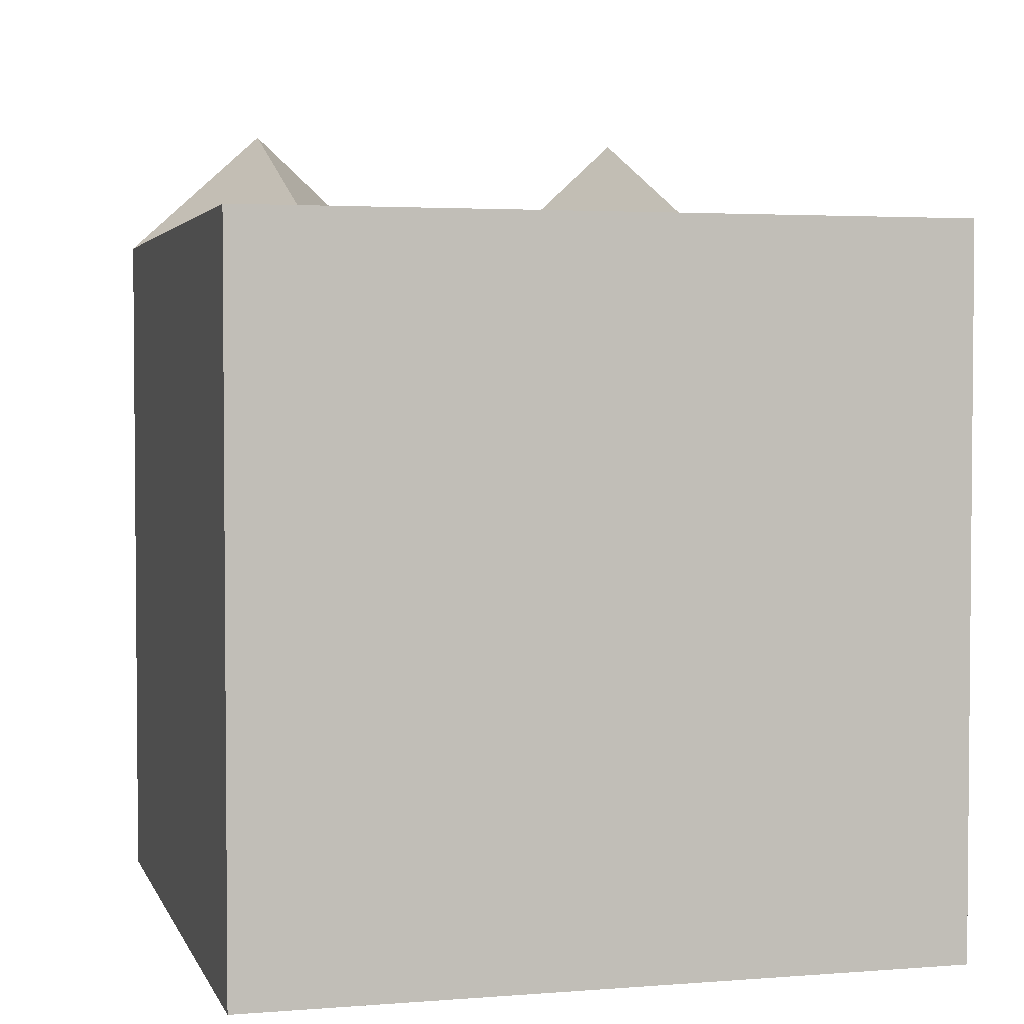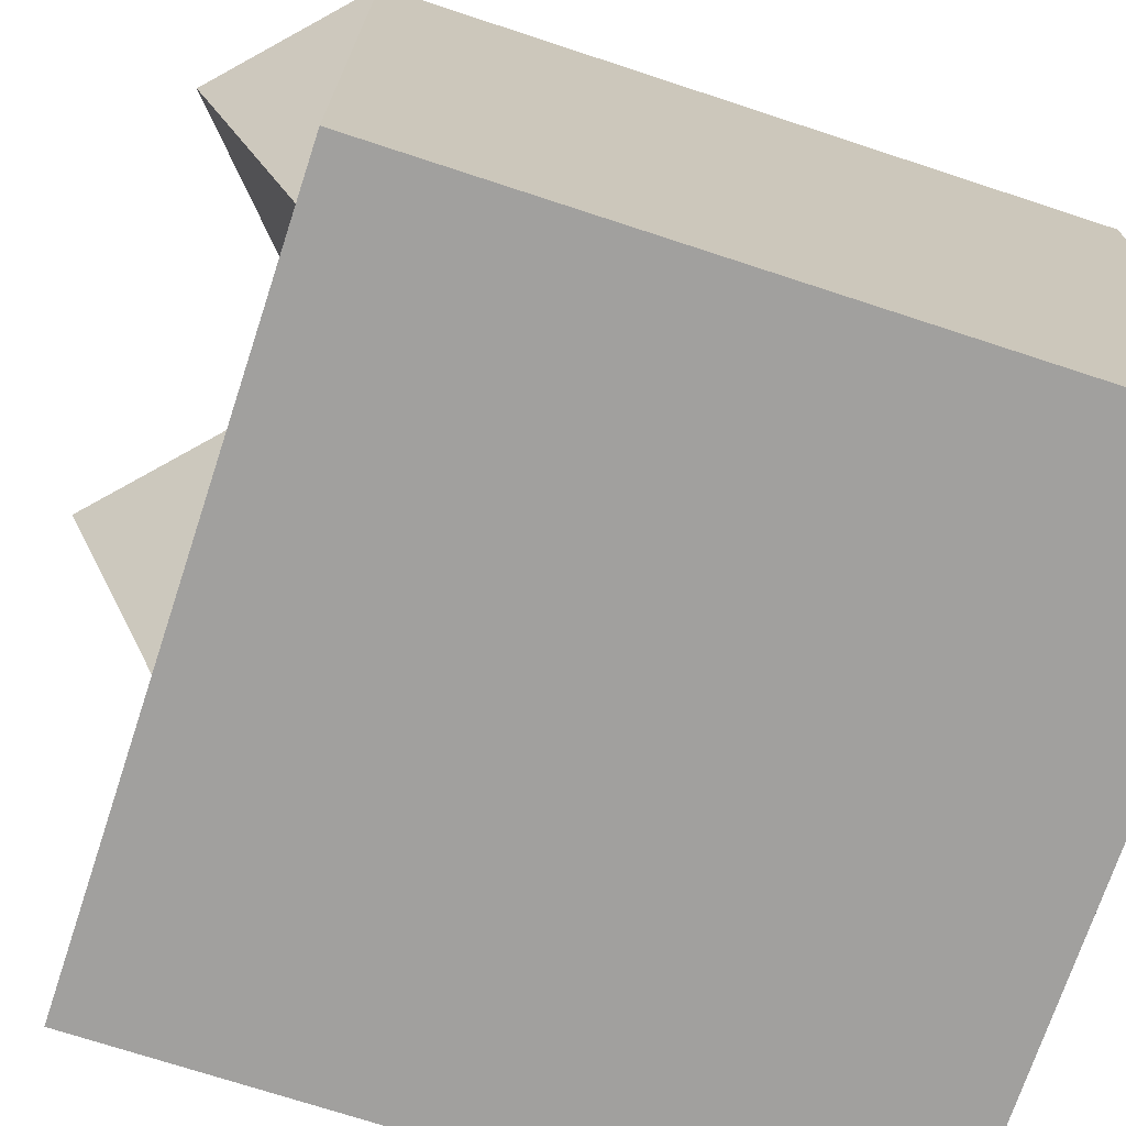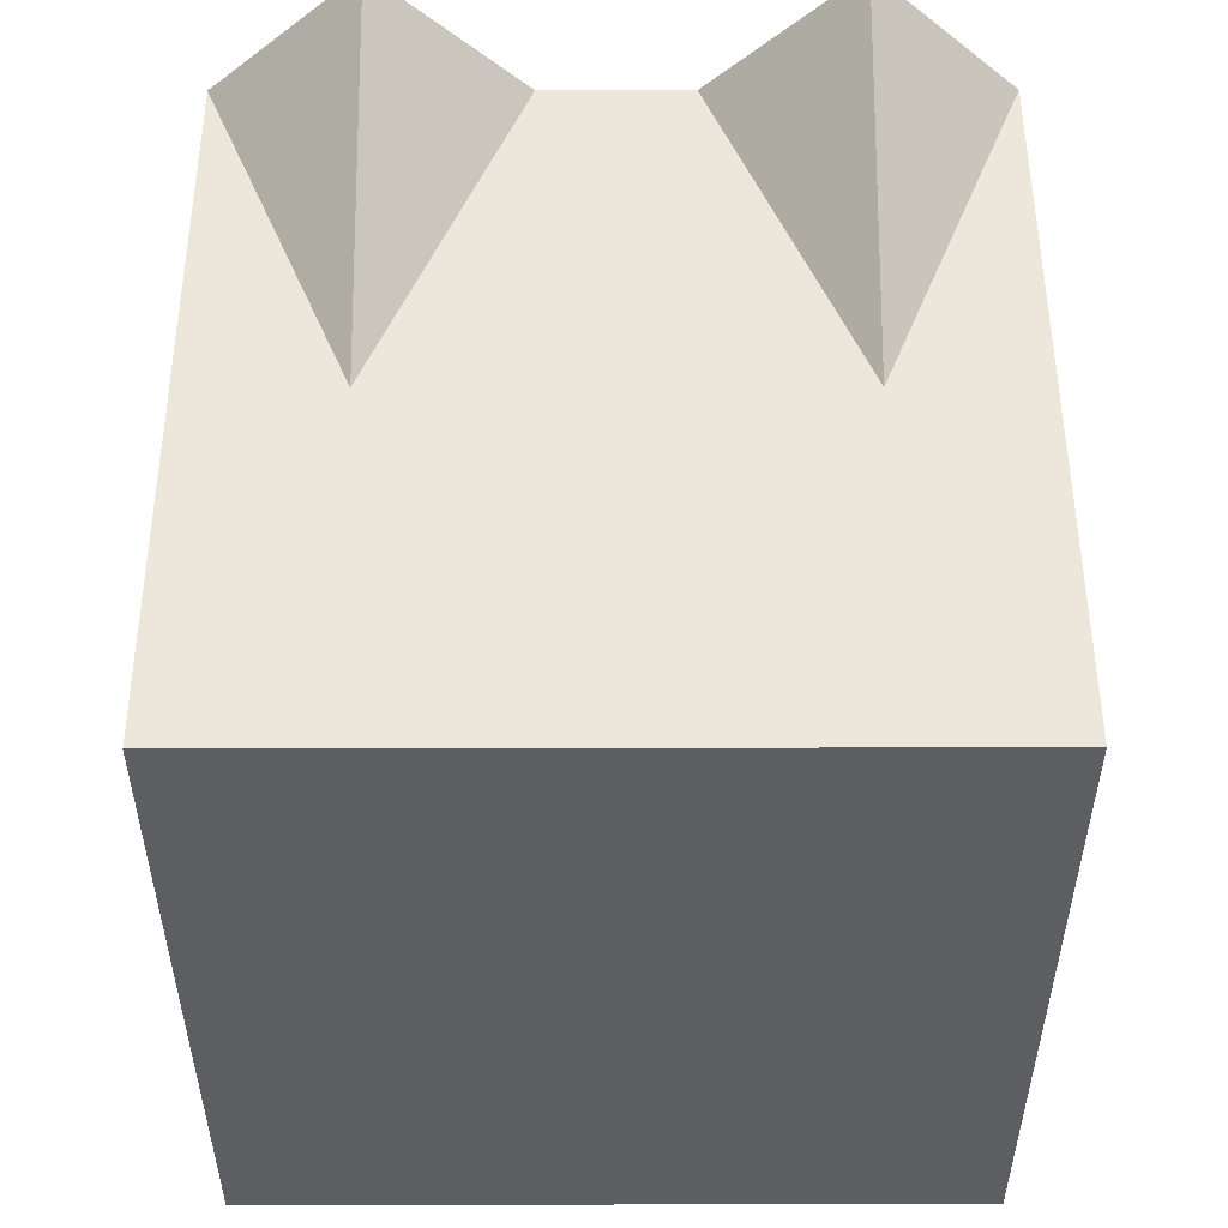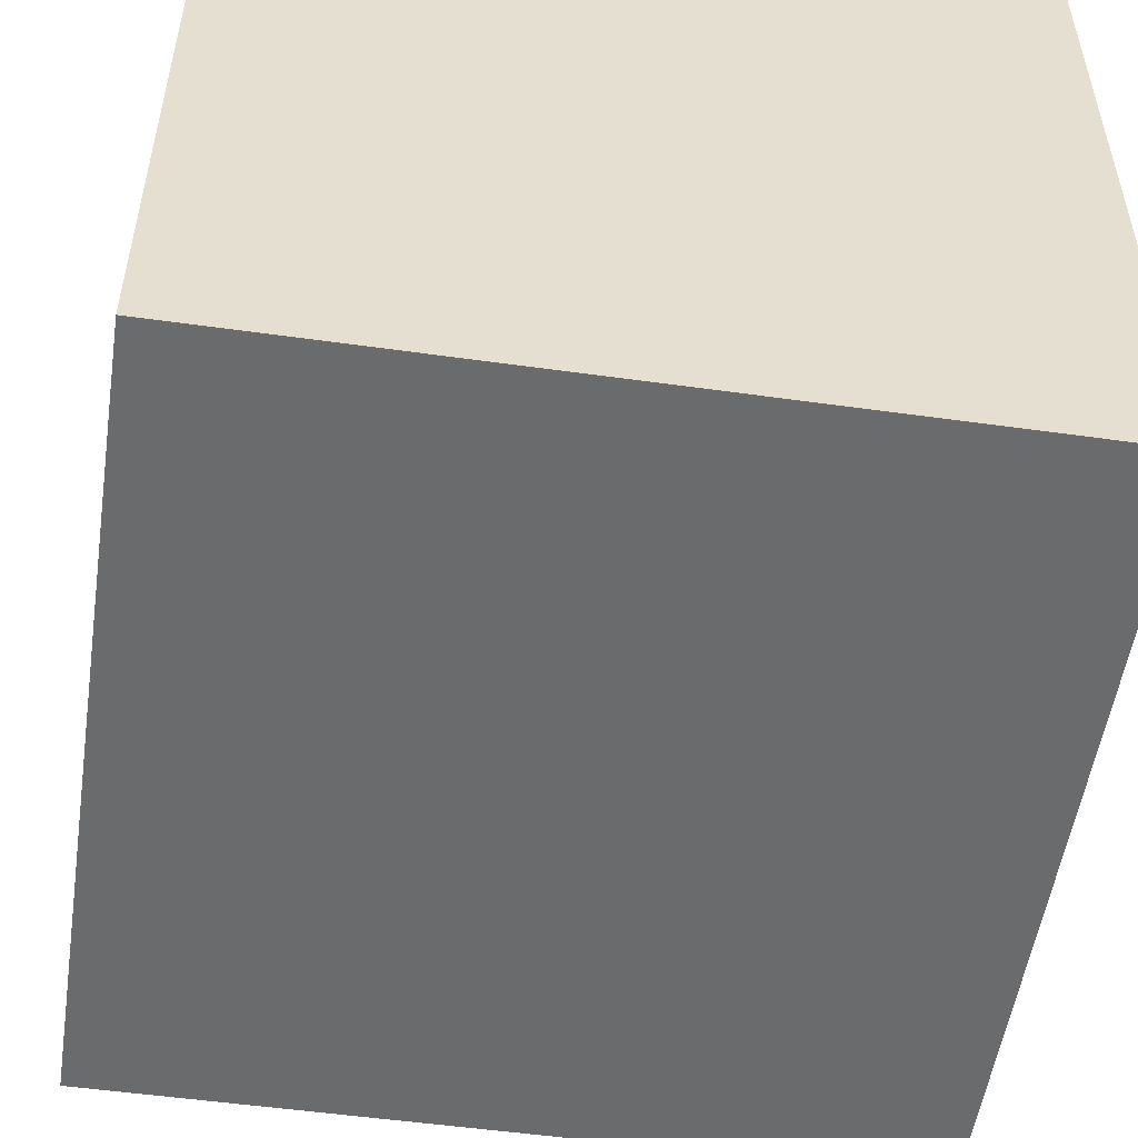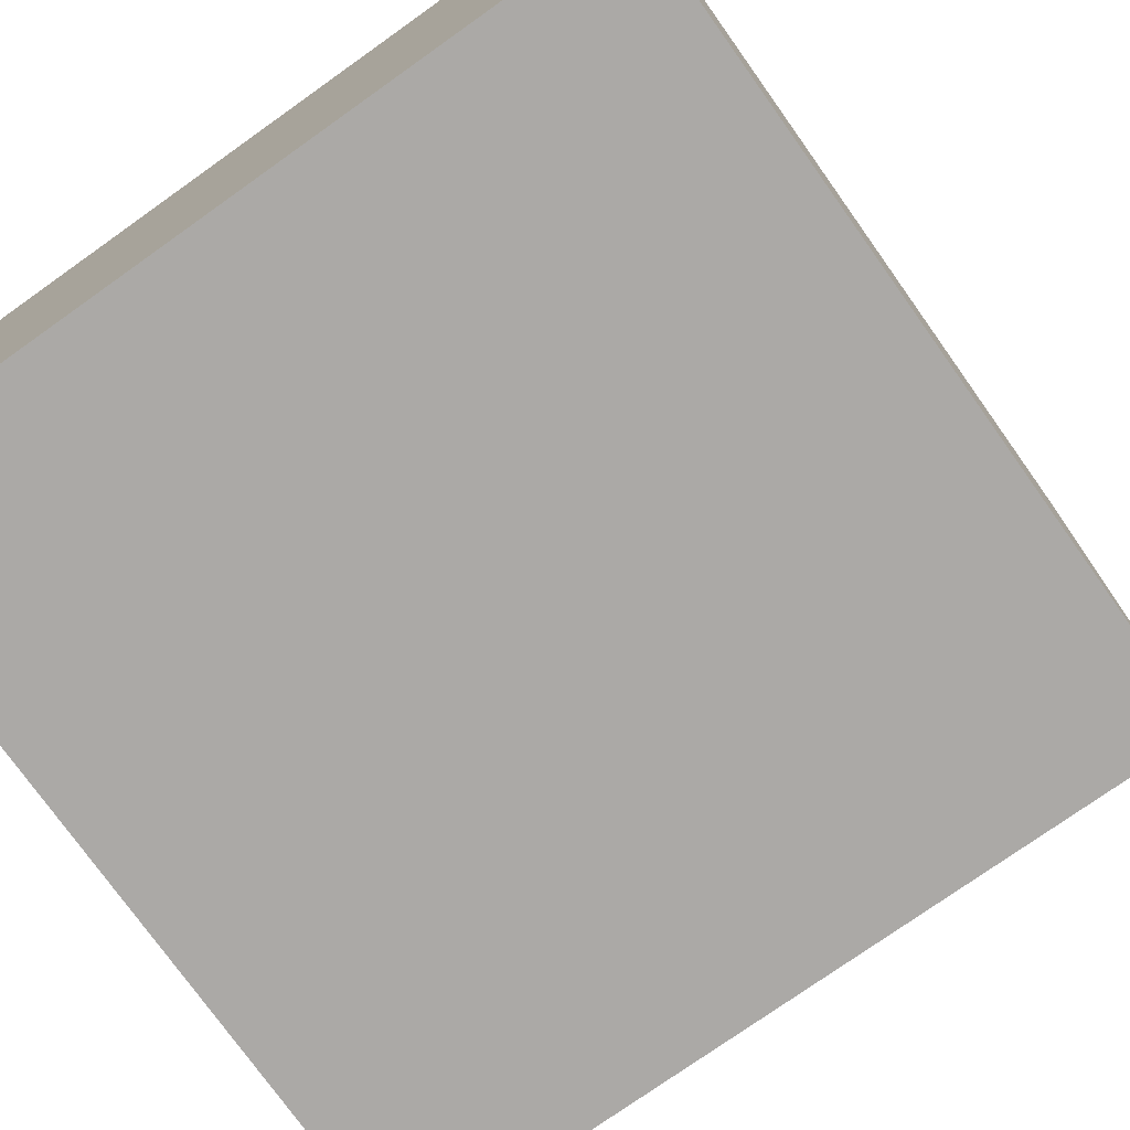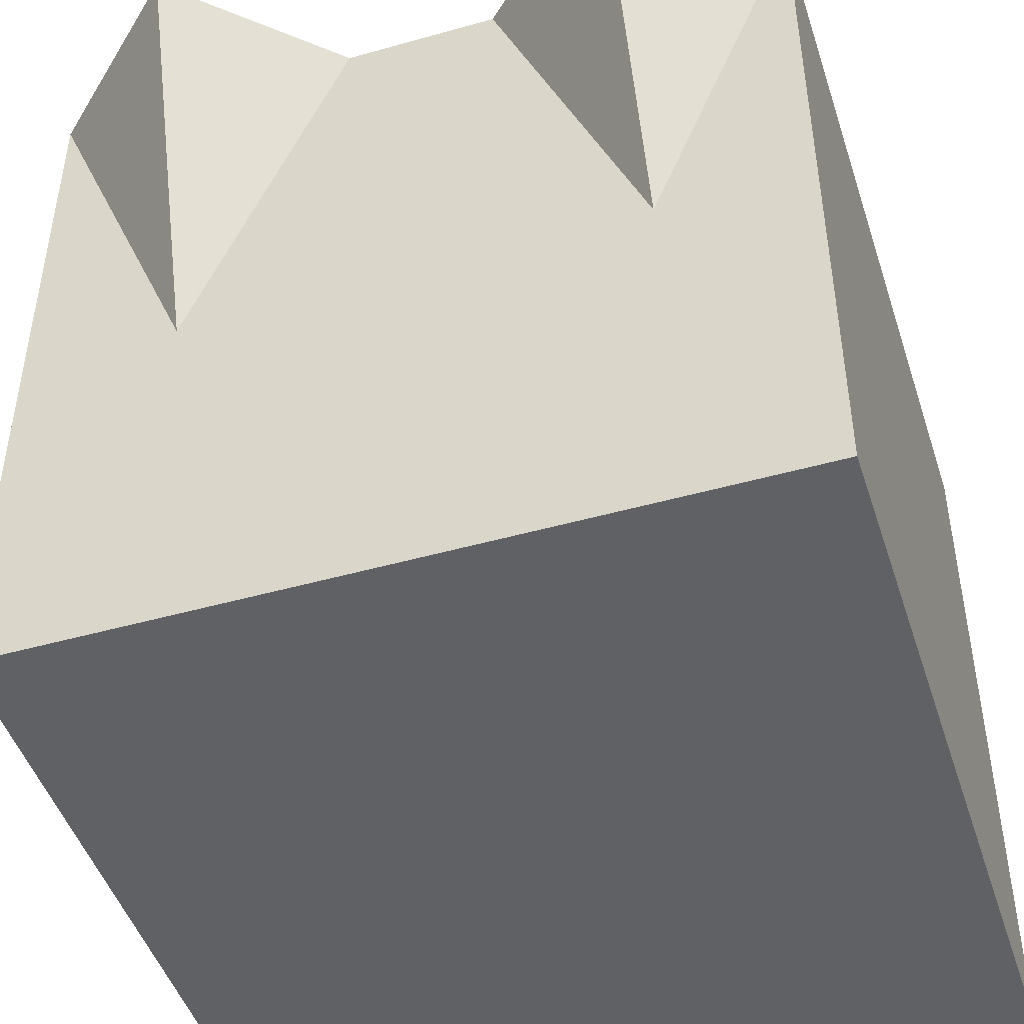
<metadata>
{"format":"obj","ext":"obj","renderer":"f3d","projection":"perspective","resolution":1024,"background":"white","views":[{"elev":3.0,"azim":-15.1,"up":"+Z"},{"elev":-71.8,"azim":71.8,"up":"+Y"},{"elev":51.4,"azim":-0.1,"up":"+Z"},{"elev":-53.2,"azim":171.5,"up":"+Y"},{"elev":-75.5,"azim":-144.6,"up":"+Y"},{"elev":-47.2,"azim":17.7,"up":"+Y"}]}
</metadata>
<code>
o Head
v 2.077 -2.087 -2.13
v 2.077 -2.087 2.045
v -2.097 -2.087 -2.13
v -2.097 -2.087 2.045
v 2.077 2.087 -2.13
v 2.077 2.087 2.045
v -2.097 2.087 -2.13
v -2.097 2.087 2.045
v -1.247 -2.087 -2.13
v -0.4124 -2.087 -2.13
v 0.4225 -2.087 -2.13
v 1.257 -2.087 -2.13
v 1.257 -2.087 2.045
v 0.4225 -2.087 2.045
v -0.4124 -2.087 2.045
v -1.247 -2.087 2.045
v 1.257 2.087 -2.13
v 0.4225 2.087 -2.13
v -0.4124 2.087 -2.13
v -1.247 2.087 -2.13
v -1.247 2.087 2.812
v -0.4124 2.087 2.045
v 0.4225 2.087 2.045
v 1.257 2.087 2.812
v -2.097 0 -2.13
v -2.097 0 2.045
v 2.077 0 -2.13
v 2.077 0 2.045
v -1.247 0 2.045
v -0.4124 0 2.045
v 0.4225 0 2.045
v 1.257 0 2.045
v -1.247 0 -2.13
v -0.4124 0 -2.13
v 0.4225 0 -2.13
v 1.257 0 -2.13
f 16 3 9
f 26 7 25
f 17 6 5
f 28 1 27
f 36 5 27
f 13 28 32
f 4 29 26
f 29 15 30
f 15 31 30
f 14 32 31
f 7 33 25
f 20 34 33
f 19 35 34
f 35 17 36
f 8 20 7
f 20 22 19
f 22 18 19
f 23 17 18
f 2 12 1
f 13 11 12
f 14 10 11
f 15 9 10
f 35 12 11
f 10 35 11
f 33 10 9
f 25 9 3
f 23 32 24
f 30 23 22
f 29 22 21
f 8 29 21
f 32 6 24
f 12 27 1
f 6 27 5
f 4 25 3
f 16 4 3
f 26 8 7
f 17 24 6
f 28 2 1
f 36 17 5
f 13 2 28
f 4 16 29
f 29 16 15
f 15 14 31
f 14 13 32
f 7 20 33
f 20 19 34
f 19 18 35
f 35 18 17
f 8 21 20
f 20 21 22
f 22 23 18
f 23 24 17
f 2 13 12
f 13 14 11
f 14 15 10
f 15 16 9
f 35 36 12
f 10 34 35
f 33 34 10
f 25 33 9
f 23 31 32
f 30 31 23
f 29 30 22
f 8 26 29
f 32 28 6
f 12 36 27
f 6 28 27
f 4 26 25

</code>
